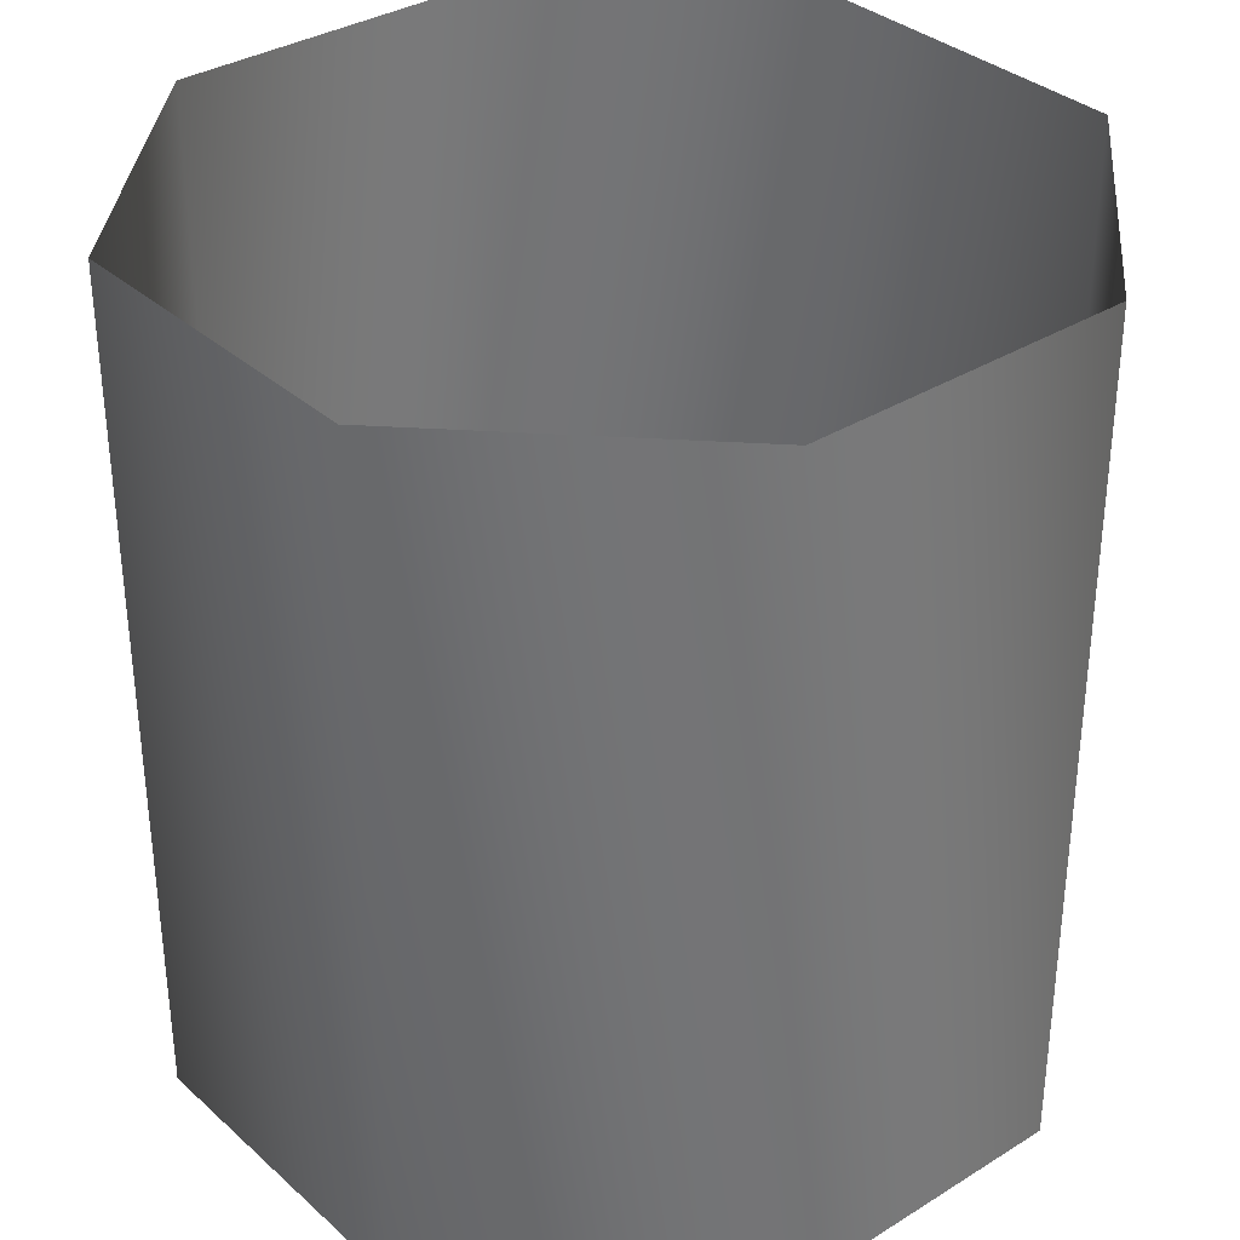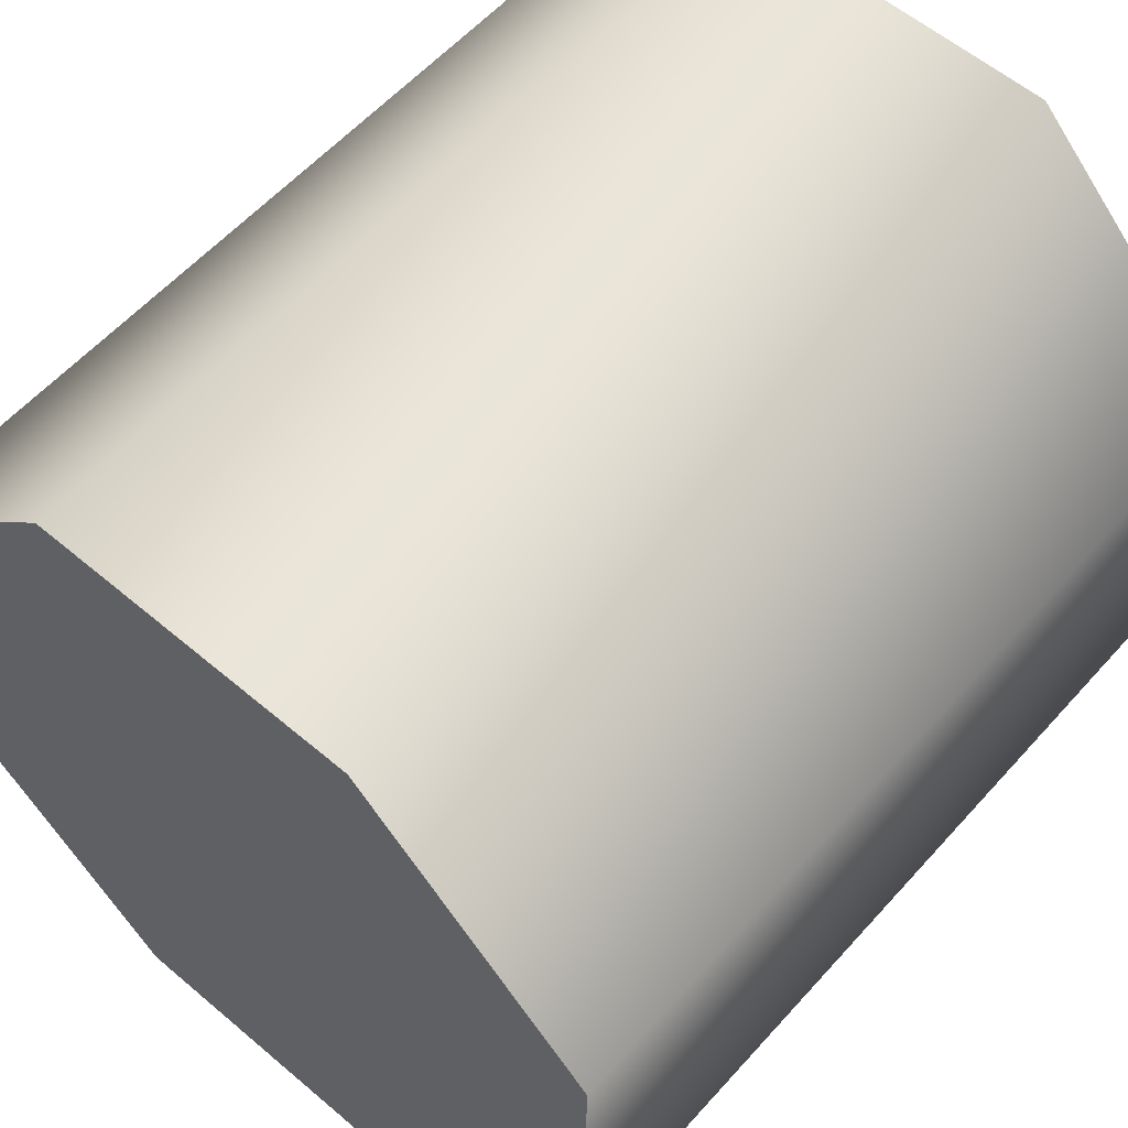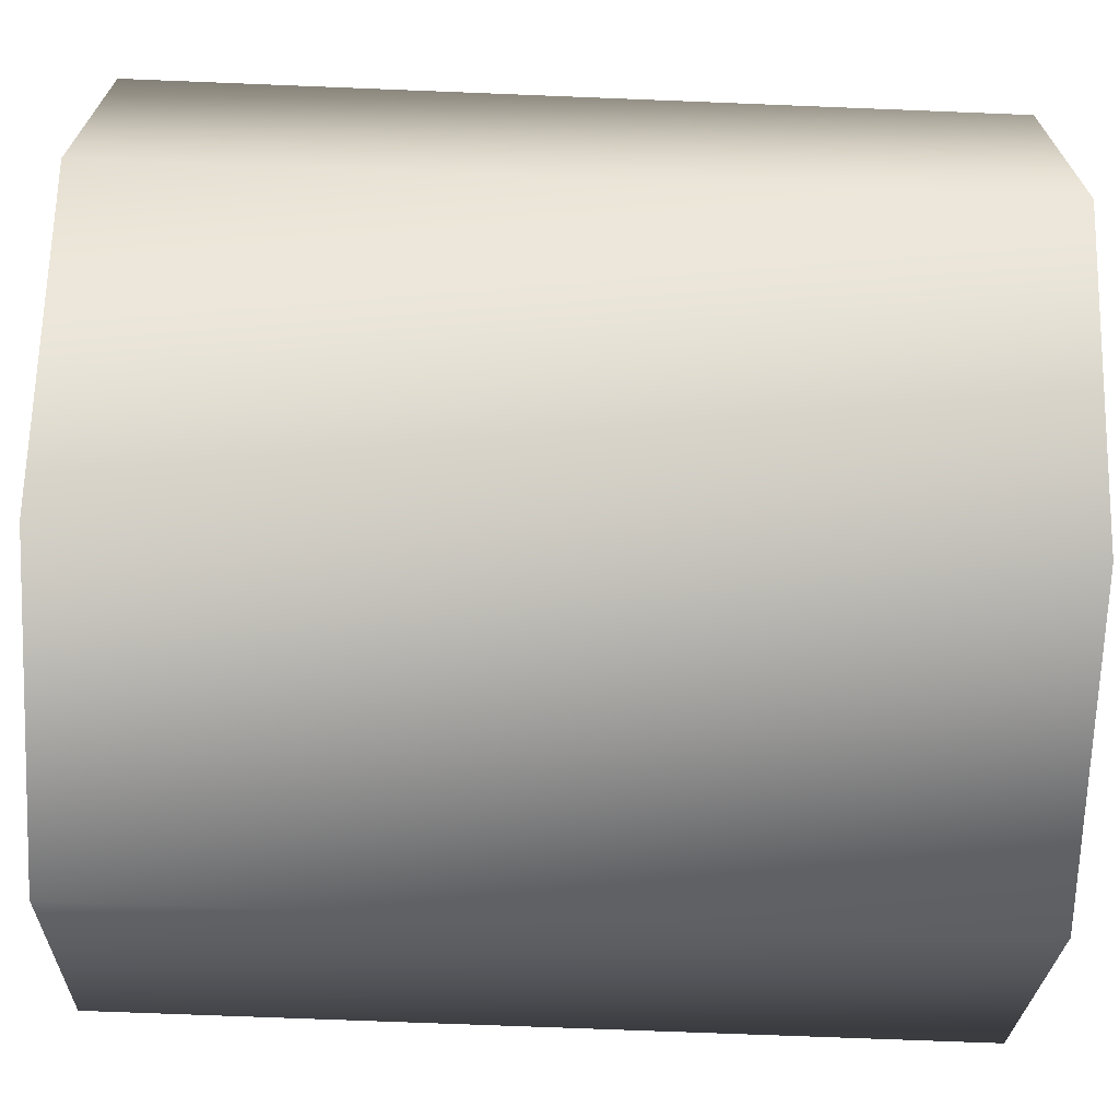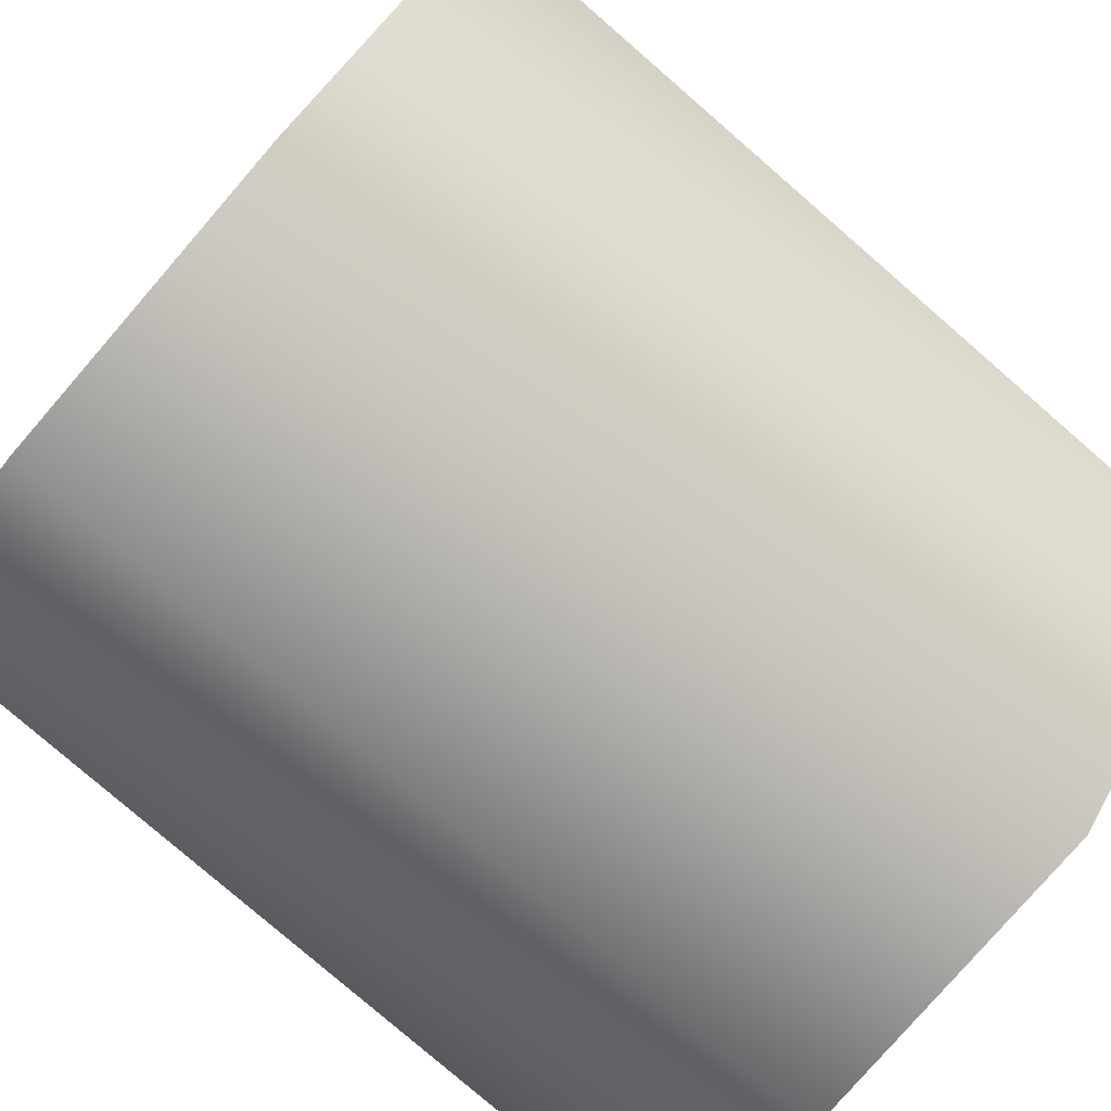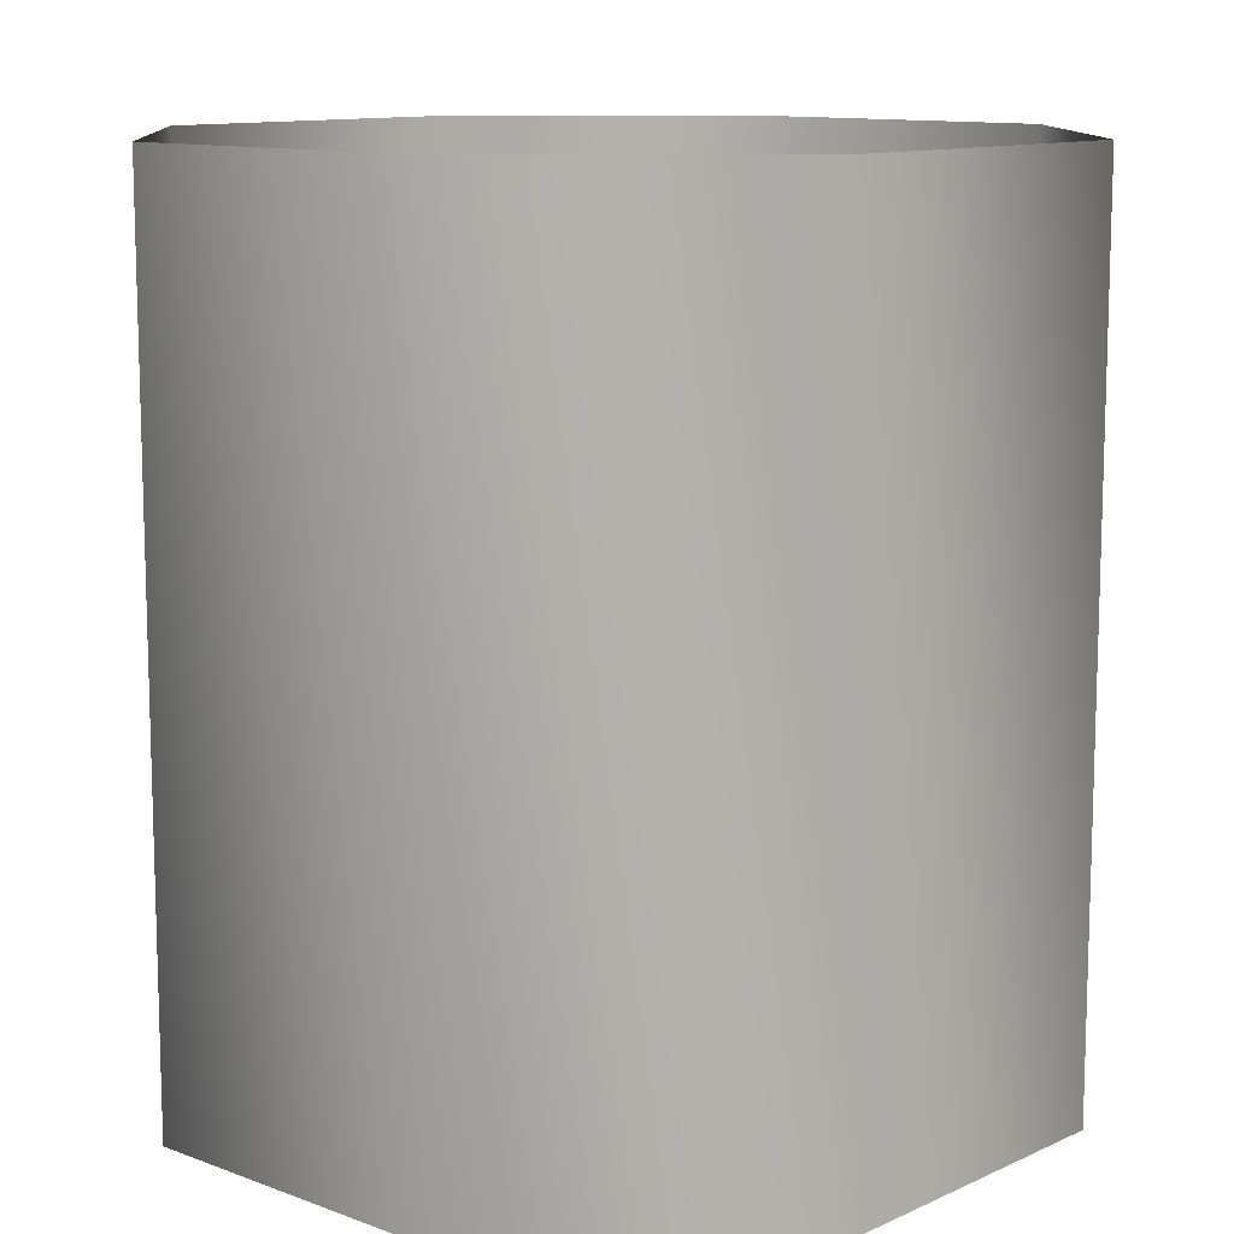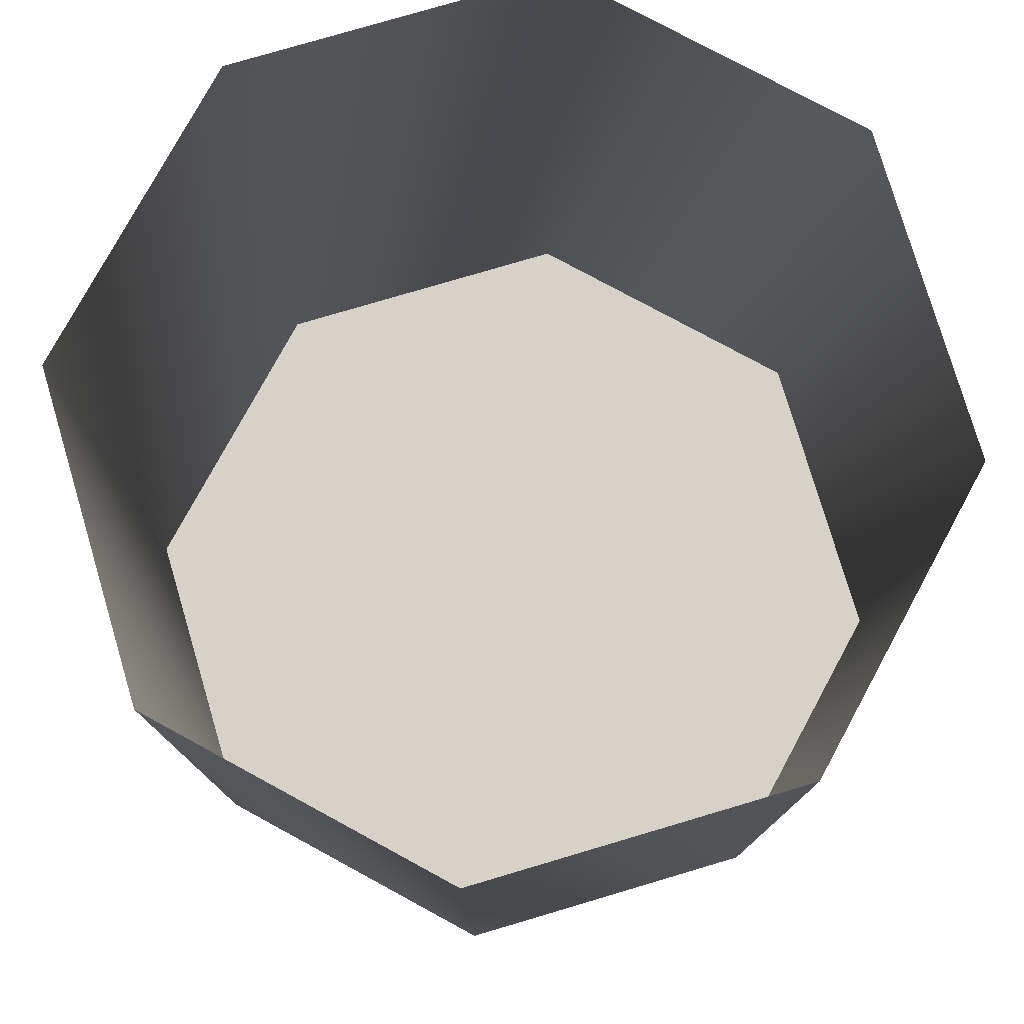
<metadata>
{"format":"obj","ext":"obj","renderer":"f3d","projection":"perspective","resolution":1024,"background":"white","views":[{"elev":34.2,"azim":5.0,"up":"+Z"},{"elev":58.0,"azim":-138.7,"up":"+Y"},{"elev":-69.4,"azim":-92.3,"up":"+Y"},{"elev":-79.3,"azim":49.1,"up":"+Y"},{"elev":11.3,"azim":-137.8,"up":"+Z"},{"elev":77.8,"azim":28.5,"up":"+Z"}]}
</metadata>
<code>
v 0.05799 -0.14 0.25
v 0.05799 -0.14 -0.05
v 0.14 -0.05799 0.25
v 0.14 -0.05799 -0.05
v 0.14 0.05799 0.25
v 0.14 0.05799 -0.05
v 0.05799 0.14 0.25
v 0.05799 0.14 -0.05
v -0.05799 0.14 0.25
v -0.05799 0.14 -0.05
v -0.14 0.05799 0.25
v -0.14 0.05799 -0.05
v -0.14 -0.05799 0.25
v -0.14 -0.05799 -0.05
v -0.05799 -0.14 0.25
v -0.05799 -0.14 -0.05
v -0 0 -0.05
g FlatCar_Buffer_Base
f 17 2 16
f 15 16 2 1
f 17 4 2
f 1 2 4 3
f 17 6 4
f 3 4 6 5
f 17 8 6
f 5 6 8 7
f 17 10 8
f 7 8 10 9
f 17 12 10
f 9 10 12 11
f 17 14 12
f 11 12 14 13
f 17 16 14
f 13 14 16 15

</code>
